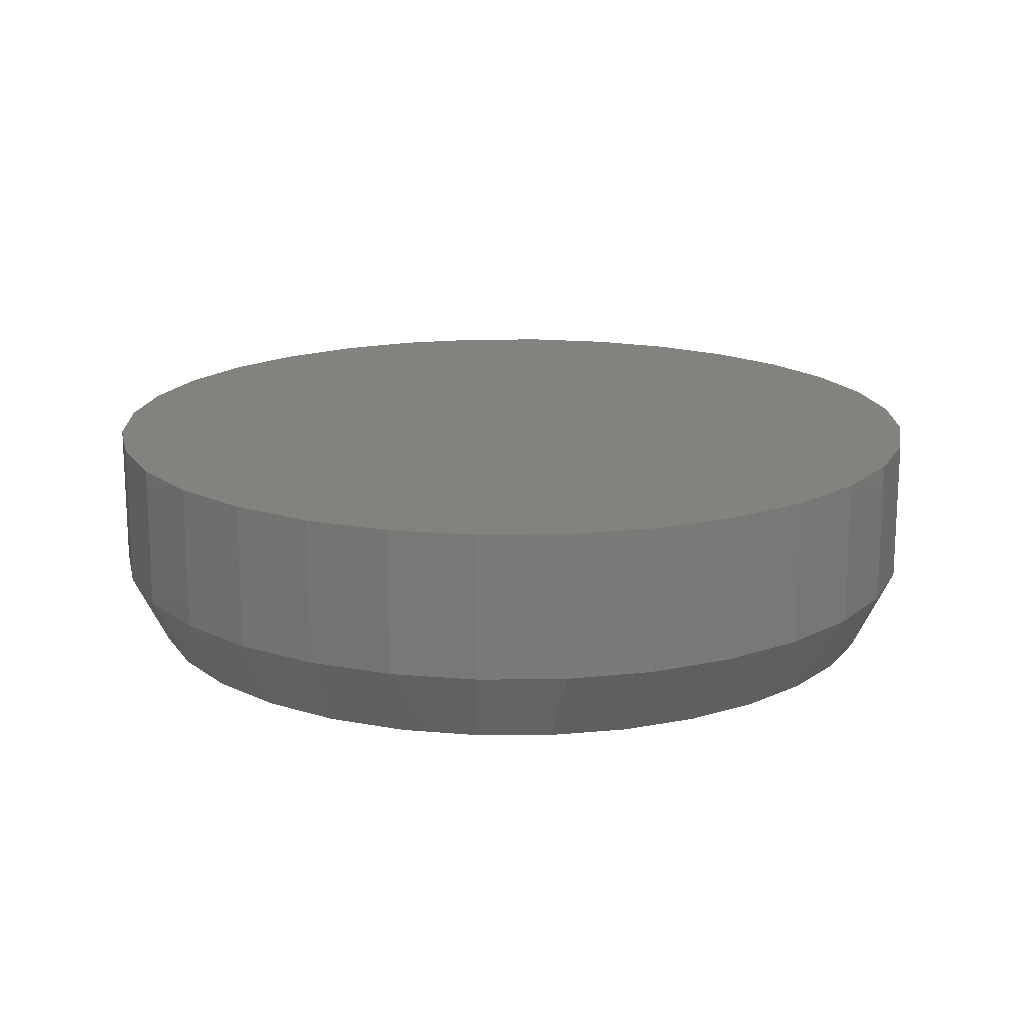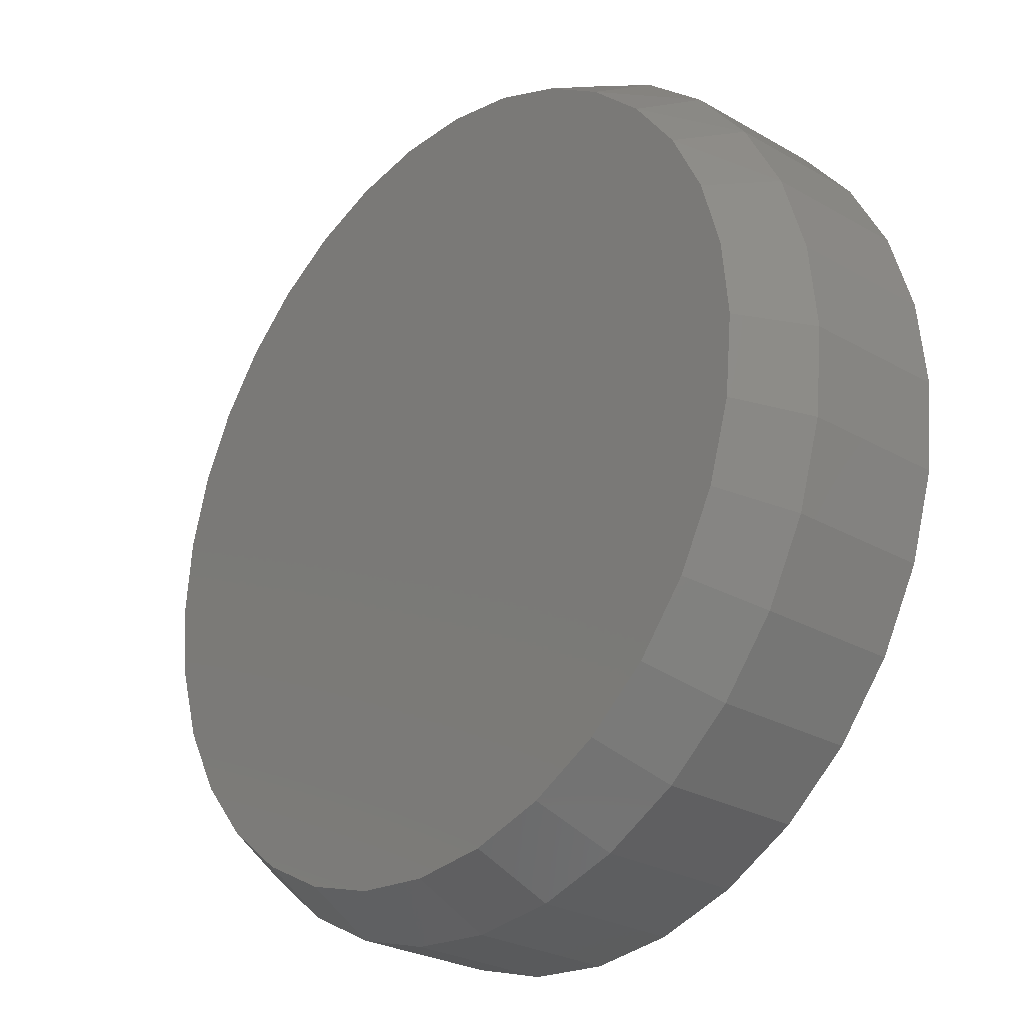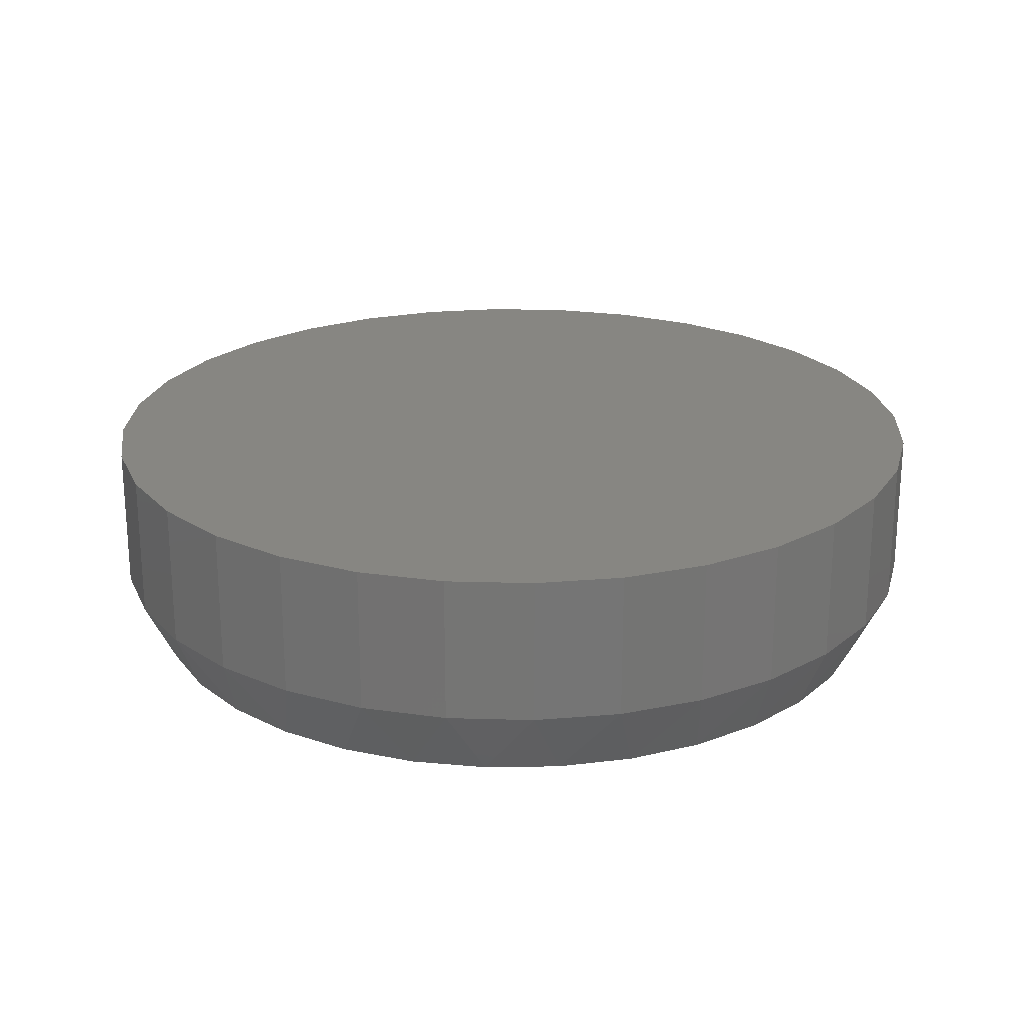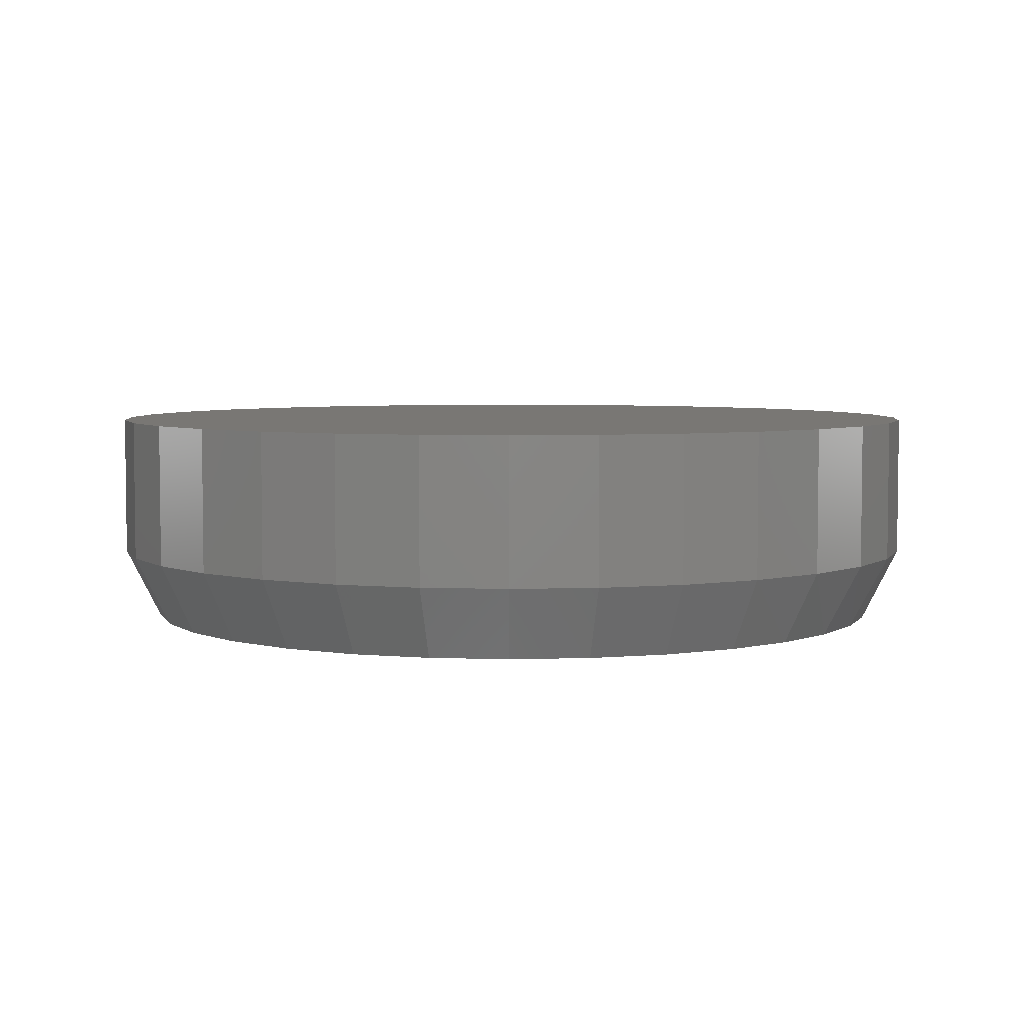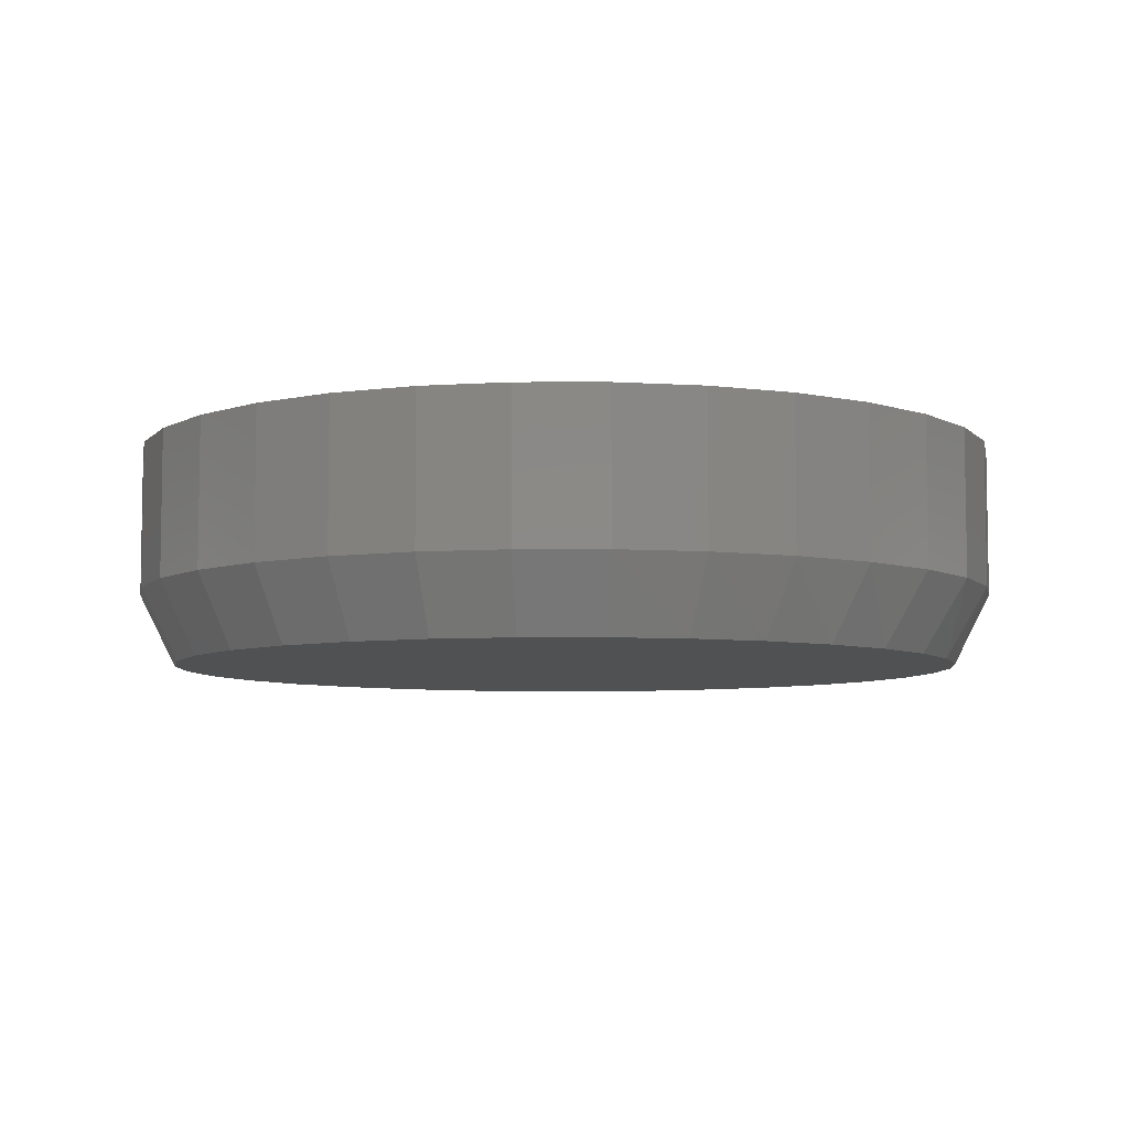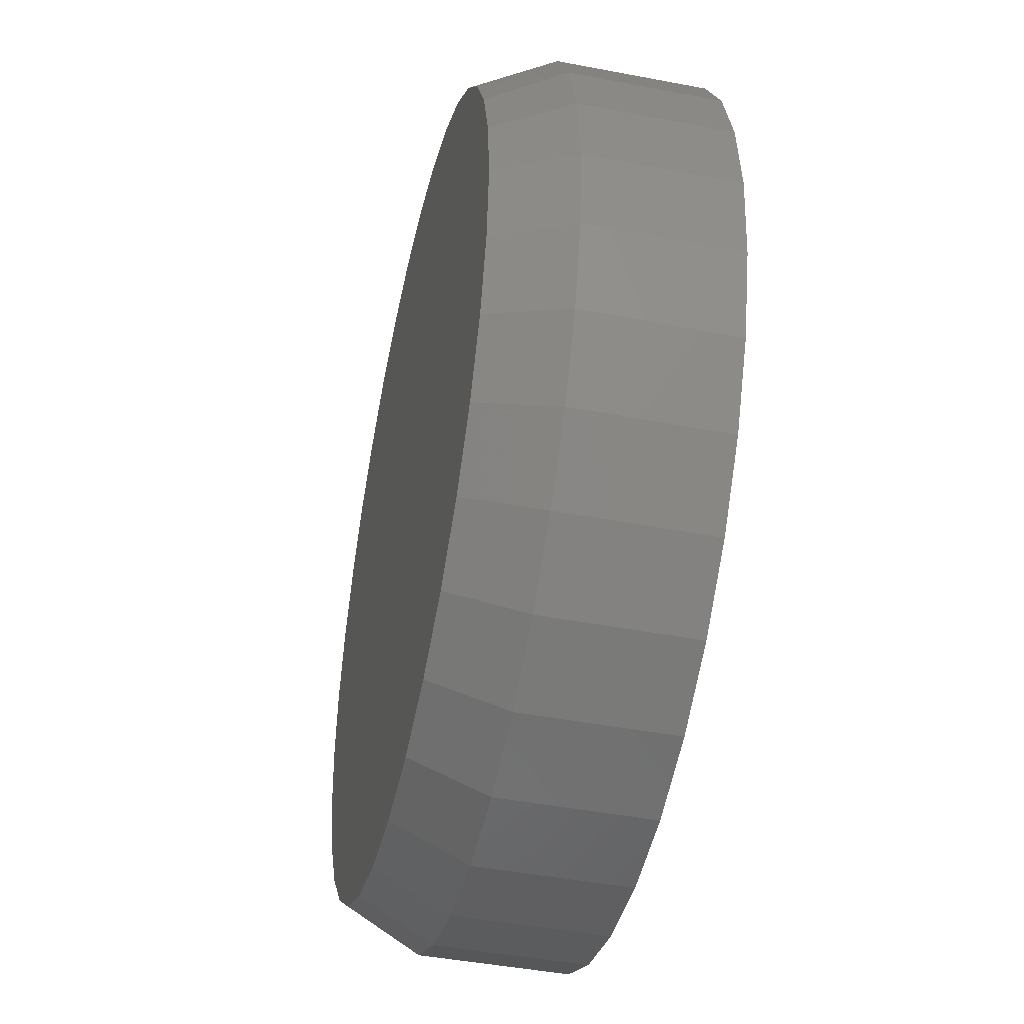
<metadata>
{"format":"stl","ext":"stl","renderer":"f3d","projection":"perspective","resolution":1024,"background":"white","views":[{"elev":16.8,"azim":-74.4,"up":"+Y"},{"elev":-27.0,"azim":48.3,"up":"+Z"},{"elev":22.6,"azim":19.7,"up":"+Y"},{"elev":4.8,"azim":-123.4,"up":"+Y"},{"elev":-6.5,"azim":-95.3,"up":"+Y"},{"elev":-45.1,"azim":77.5,"up":"+Z"}]}
</metadata>
<code>
# stl→obj: 97 verts, 190 faces
v 0.5435 -0.04688 0.08138
v 0.5276 -0.04688 0.08138
v 0.512 -0.04688 0.07846
v 0.5591 -0.04688 0.07846
v 0.4972 -0.04688 0.07273
v 0.5739 -0.04688 0.07273
v 0.4837 -0.04688 0.06437
v 0.5874 -0.04688 0.06437
v 0.472 -0.04688 0.05367
v 0.5991 -0.04688 0.05367
v 0.5964 -0.04688 -0.0651
v 0.4877 -0.04688 -0.0758
v 0.5833 -0.04688 -0.0758
v 0.5026 -0.04688 -0.08375
v 0.5684 -0.04688 -0.08375
v 0.5187 -0.04688 -0.08864
v 0.5523 -0.04688 -0.08864
v 0.5355 -0.04688 -0.0903
v 0.6087 -0.04688 0.04101
v 0.4624 -0.04688 0.04101
v 0.6157 -0.04688 0.0268
v 0.4553 -0.04688 0.0268
v 0.6201 -0.04688 0.01153
v 0.451 -0.04688 0.01153
v 0.6215 -0.04688 -0.004276
v 0.4495 -0.04688 -0.004277
v 0.6199 -0.04688 -0.02106
v 0.4512 -0.04688 -0.02106
v 0.615 -0.04688 -0.03719
v 0.4561 -0.04688 -0.03719
v 0.607 -0.04688 -0.05207
v 0.464 -0.04688 -0.05207
v 0.4747 -0.04688 -0.0651
v 0.6294 1.388e-16 -0.004276
v 0.6294 -0.03125 -0.004276
v 0.6276 1.376e-16 -0.02258
v 0.6276 -0.03125 -0.02258
v 0.6222 1.36e-16 -0.04018
v 0.6222 -0.03125 -0.04018
v 0.6135 1.341e-16 -0.05641
v 0.6135 -0.03125 -0.05641
v 0.6019 1.321e-16 -0.07063
v 0.6019 -0.03125 -0.07063
v 0.5877 1.298e-16 -0.08229
v 0.5877 -0.03125 -0.08229
v 0.5714 1.275e-16 -0.09097
v 0.5714 -0.03125 -0.09097
v 0.5538 1.253e-16 -0.09631
v 0.5538 -0.03125 -0.09631
v 0.5355 1.232e-16 -0.09811
v 0.5355 -0.03125 -0.09811
v 0.5172 1.212e-16 -0.09631
v 0.5172 -0.03125 -0.09631
v 0.4996 1.196e-16 -0.09097
v 0.4996 -0.03125 -0.09097
v 0.4834 1.183e-16 -0.08229
v 0.4834 -0.03125 -0.08229
v 0.4692 1.173e-16 -0.07063
v 0.4692 -0.03125 -0.07063
v 0.4575 1.168e-16 -0.05641
v 0.4575 -0.03125 -0.05641
v 0.4488 1.168e-16 -0.04018
v 0.4488 -0.03125 -0.04018
v 0.4435 1.171e-16 -0.02258
v 0.4435 -0.03125 -0.02258
v 0.4417 1.18e-16 -0.004276
v 0.4417 -0.03125 -0.004276
v 0.4435 1.192e-16 0.01403
v 0.4435 -0.03125 0.01403
v 0.4488 1.207e-16 0.03163
v 0.4488 -0.03125 0.03163
v 0.4575 1.226e-16 0.04785
v 0.4575 -0.03125 0.04785
v 0.4692 1.247e-16 0.06207
v 0.4692 -0.03125 0.06207
v 0.4834 1.269e-16 0.07374
v 0.4834 -0.03125 0.07374
v 0.4996 1.292e-16 0.08241
v 0.4996 -0.03125 0.08241
v 0.5172 1.314e-16 0.08775
v 0.5172 -0.03125 0.08775
v 0.5355 1.336e-16 0.08956
v 0.5355 -0.03125 0.08956
v 0.5538 1.355e-16 0.08775
v 0.5538 -0.03125 0.08775
v 0.5714 1.372e-16 0.08241
v 0.5714 -0.03125 0.08241
v 0.5877 1.385e-16 0.07374
v 0.5877 -0.03125 0.07374
v 0.6019 1.394e-16 0.06207
v 0.6019 -0.03125 0.06207
v 0.6135 1.399e-16 0.04785
v 0.6135 -0.03125 0.04785
v 0.6222 1.4e-16 0.03163
v 0.6222 -0.03125 0.03163
v 0.6276 1.396e-16 0.01403
v 0.6276 -0.03125 0.01403
f 1 2 3
f 1 3 4
f 4 3 5
f 4 5 6
f 6 5 7
f 6 7 8
f 8 7 9
f 8 9 10
f 11 12 13
f 13 12 14
f 13 14 15
f 15 14 16
f 15 16 17
f 17 16 18
f 10 9 19
f 19 9 20
f 19 20 21
f 21 20 22
f 21 22 23
f 23 22 24
f 23 24 25
f 25 24 26
f 25 26 27
f 27 26 28
f 27 28 29
f 29 28 30
f 29 30 31
f 31 30 32
f 31 32 11
f 11 32 33
f 11 33 12
f 34 35 36
f 36 35 37
f 36 37 38
f 38 37 39
f 38 39 40
f 40 39 41
f 40 41 42
f 42 41 43
f 42 43 44
f 44 43 45
f 44 45 46
f 46 45 47
f 46 47 48
f 48 47 49
f 48 49 50
f 50 49 51
f 50 51 52
f 52 51 53
f 52 53 54
f 54 53 55
f 54 55 56
f 56 55 57
f 56 57 58
f 58 57 59
f 58 59 60
f 60 59 61
f 60 61 62
f 62 61 63
f 62 63 64
f 64 63 65
f 64 65 66
f 66 65 67
f 66 67 68
f 68 67 69
f 68 69 70
f 70 69 71
f 70 71 72
f 72 71 73
f 72 73 74
f 74 73 75
f 74 75 76
f 76 75 77
f 76 77 78
f 78 77 79
f 78 79 80
f 80 79 81
f 80 81 82
f 82 81 83
f 82 83 84
f 84 83 85
f 84 85 86
f 86 85 87
f 86 87 88
f 88 87 89
f 88 89 90
f 90 89 91
f 90 91 92
f 92 91 93
f 92 93 94
f 94 93 95
f 94 95 96
f 96 95 97
f 96 97 34
f 34 97 35
f 51 16 53
f 53 16 14
f 53 14 55
f 55 14 12
f 55 12 57
f 57 12 33
f 57 33 59
f 59 33 32
f 59 32 61
f 61 32 30
f 61 30 63
f 63 30 28
f 63 28 65
f 65 28 26
f 65 26 67
f 16 51 18
f 18 51 49
f 18 49 17
f 17 49 47
f 17 47 15
f 15 47 45
f 15 45 13
f 13 45 43
f 13 43 11
f 11 43 41
f 11 41 31
f 31 41 39
f 31 39 29
f 29 39 37
f 29 37 27
f 27 37 35
f 27 35 25
f 97 95 21
f 95 93 19
f 21 95 19
f 93 91 10
f 19 93 10
f 91 89 8
f 10 91 8
f 89 87 6
f 8 89 6
f 87 85 4
f 6 87 4
f 85 83 1
f 4 85 1
f 3 2 81
f 2 83 81
f 1 83 2
f 5 3 79
f 3 81 79
f 7 5 77
f 5 79 77
f 9 7 75
f 7 77 75
f 20 9 73
f 9 75 73
f 22 20 71
f 20 73 71
f 22 71 69
f 22 69 24
f 24 69 67
f 24 67 26
f 21 23 97
f 97 23 25
f 97 25 35
f 82 84 80
f 78 80 84
f 86 78 84
f 76 78 86
f 88 76 86
f 46 54 44
f 52 54 46
f 48 52 46
f 50 52 48
f 54 56 44
f 44 56 58
f 44 58 42
f 42 58 60
f 42 60 40
f 40 60 62
f 40 62 38
f 38 62 64
f 38 64 36
f 36 64 66
f 36 66 34
f 34 66 68
f 34 68 96
f 96 68 70
f 96 70 94
f 94 70 72
f 94 72 92
f 92 72 74
f 92 74 90
f 90 74 76
f 90 76 88

</code>
